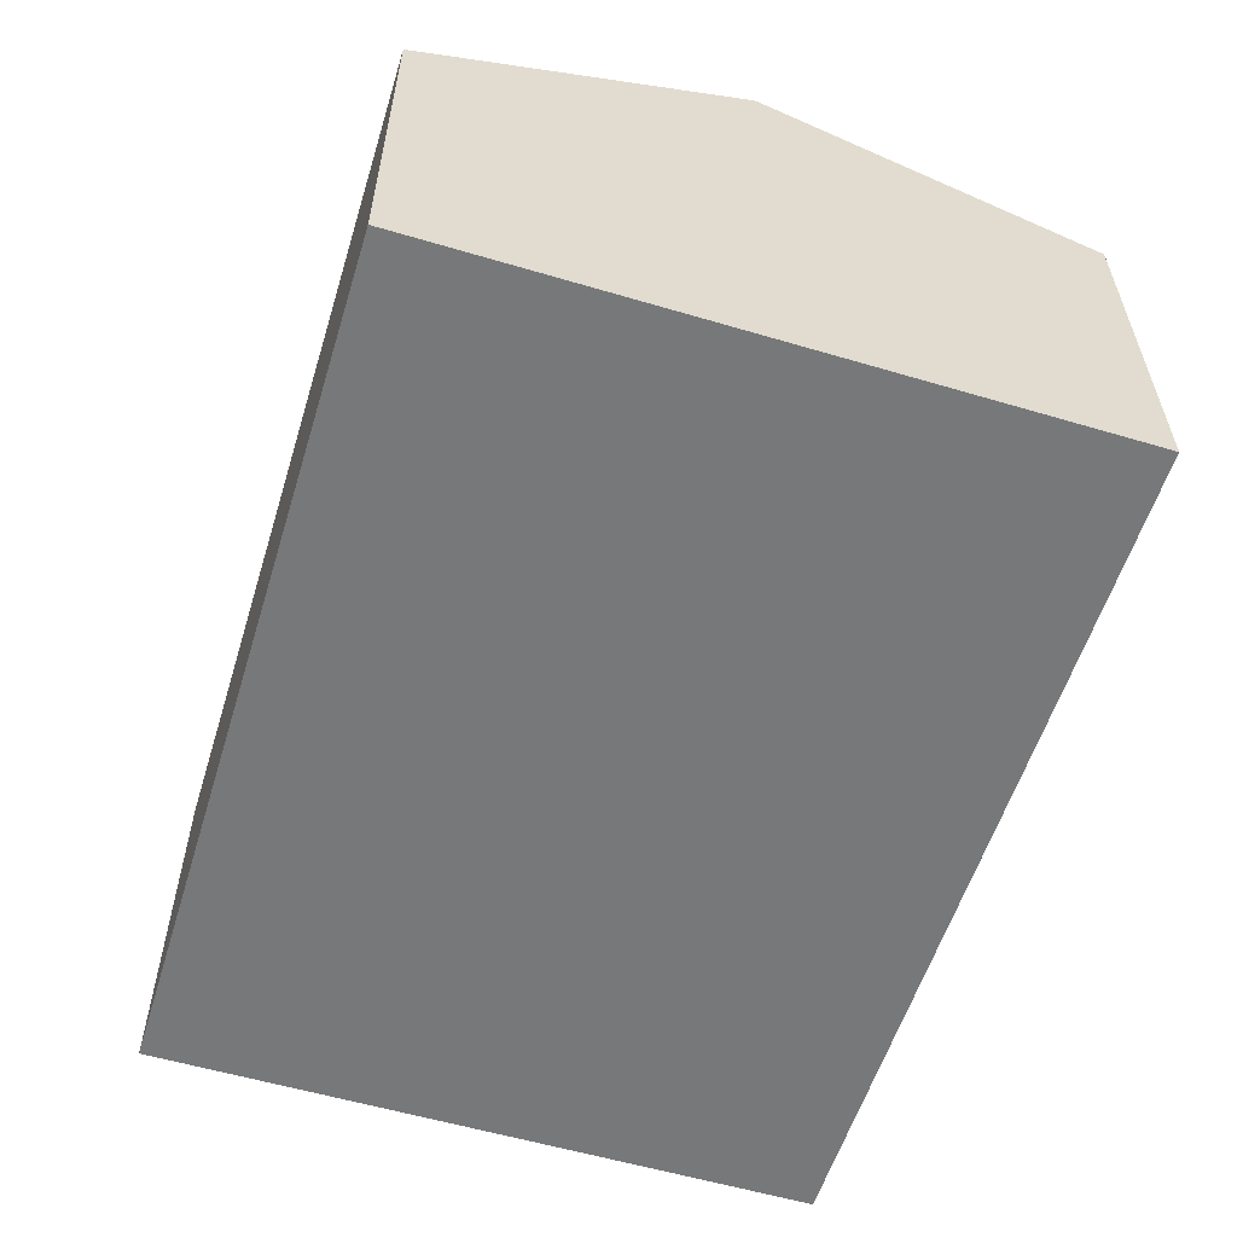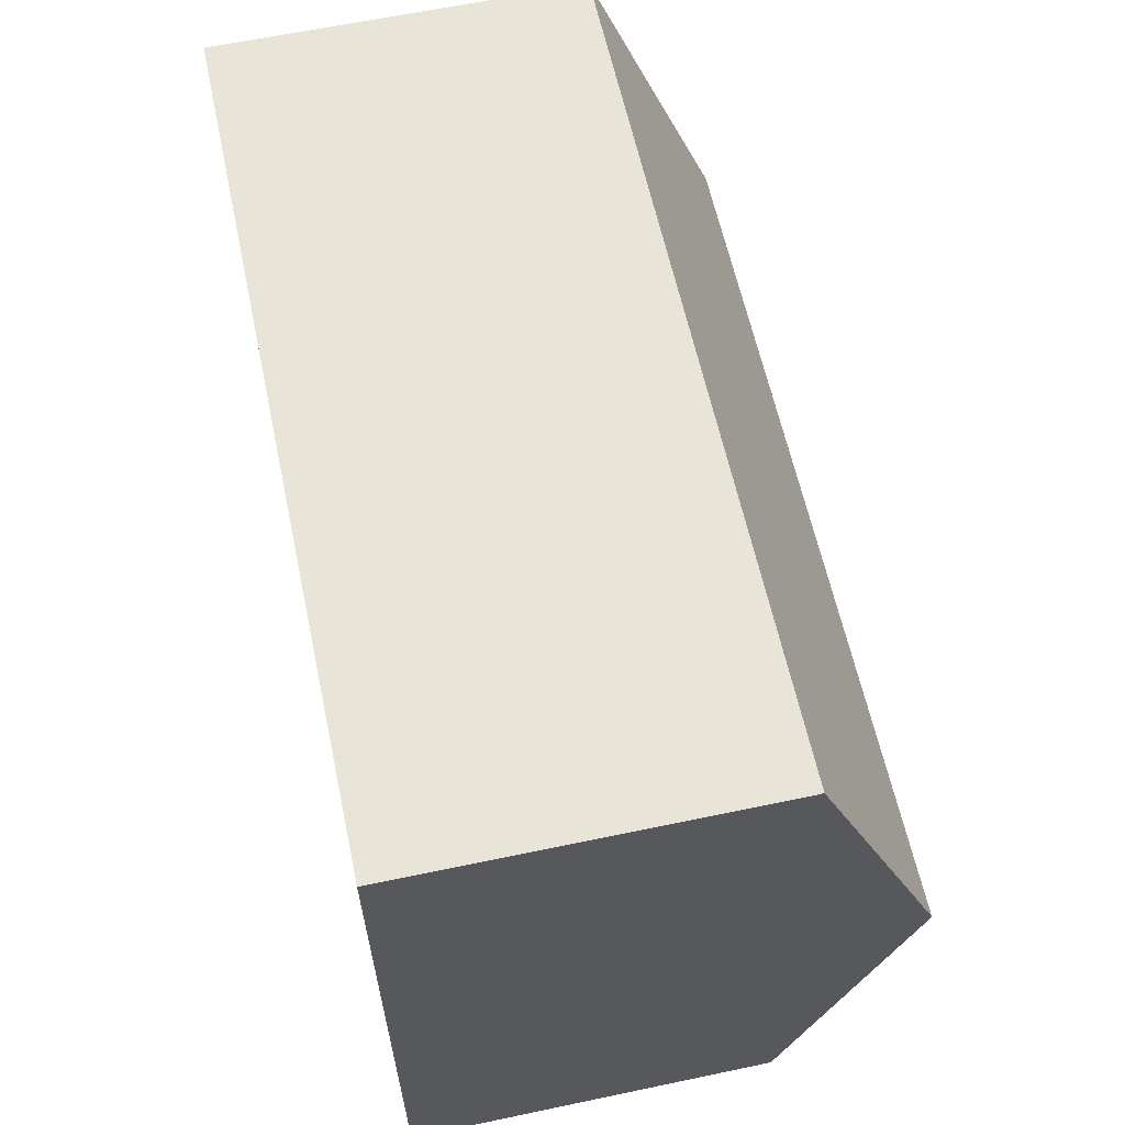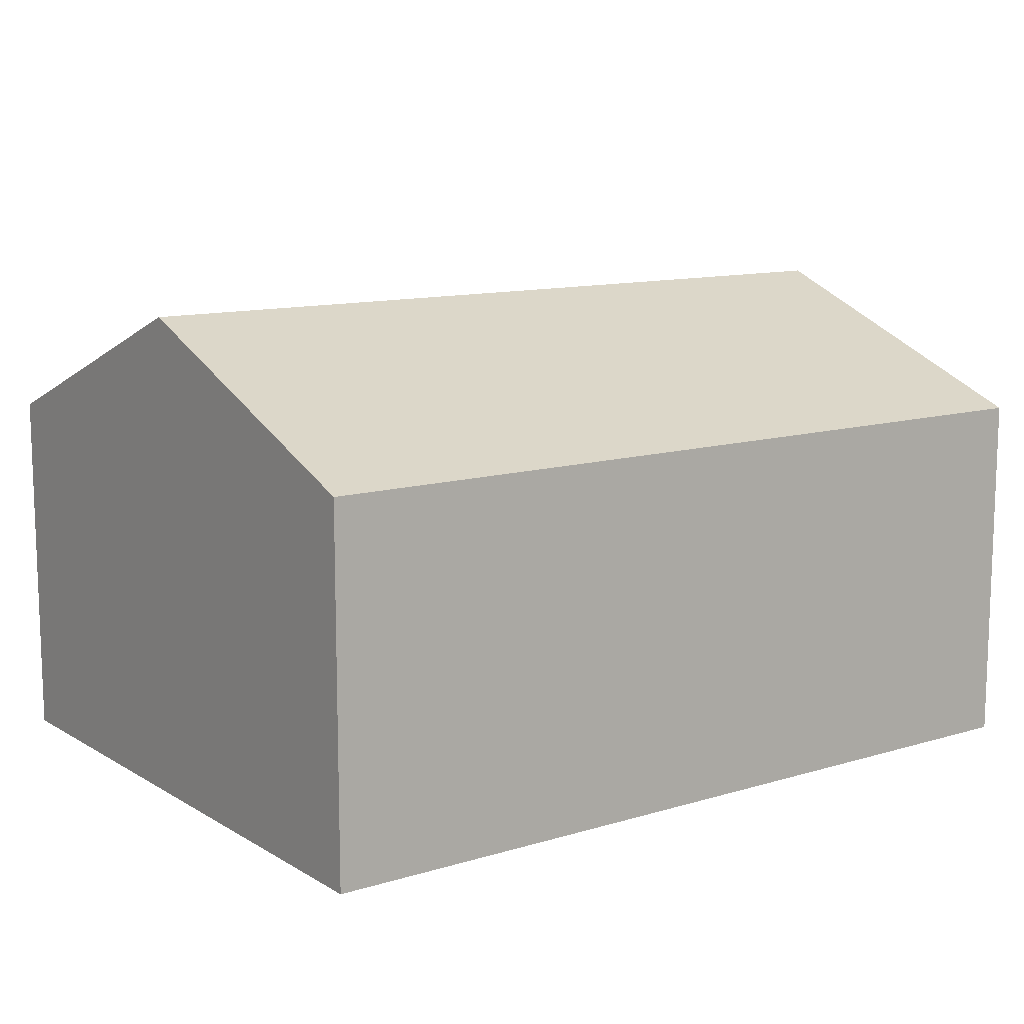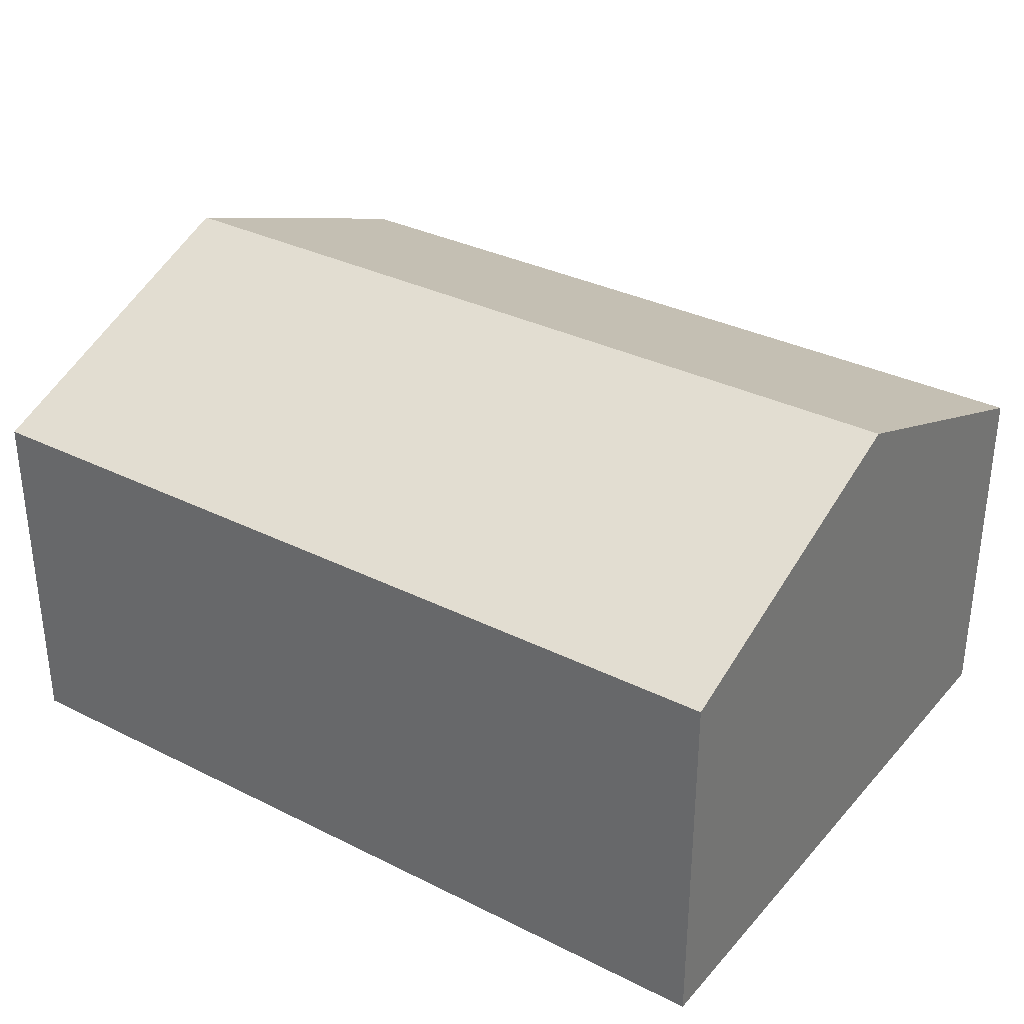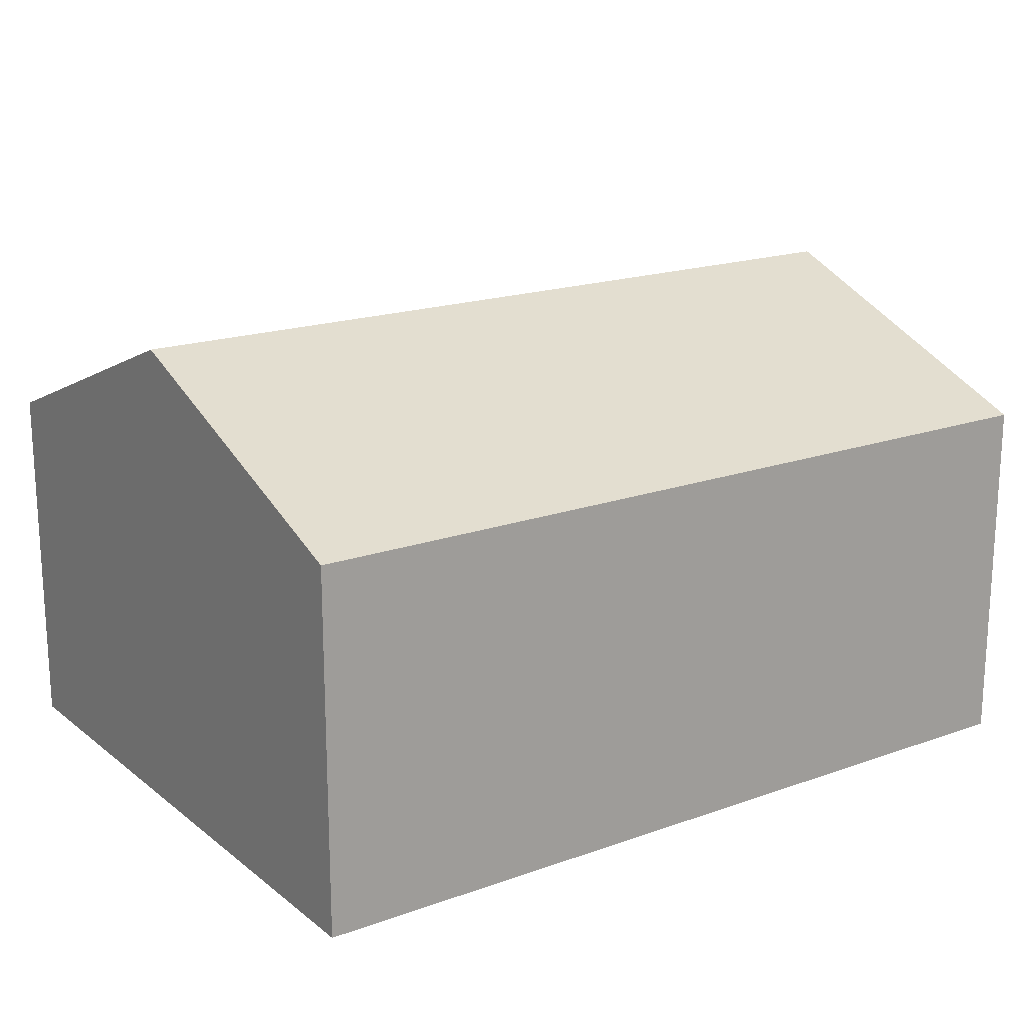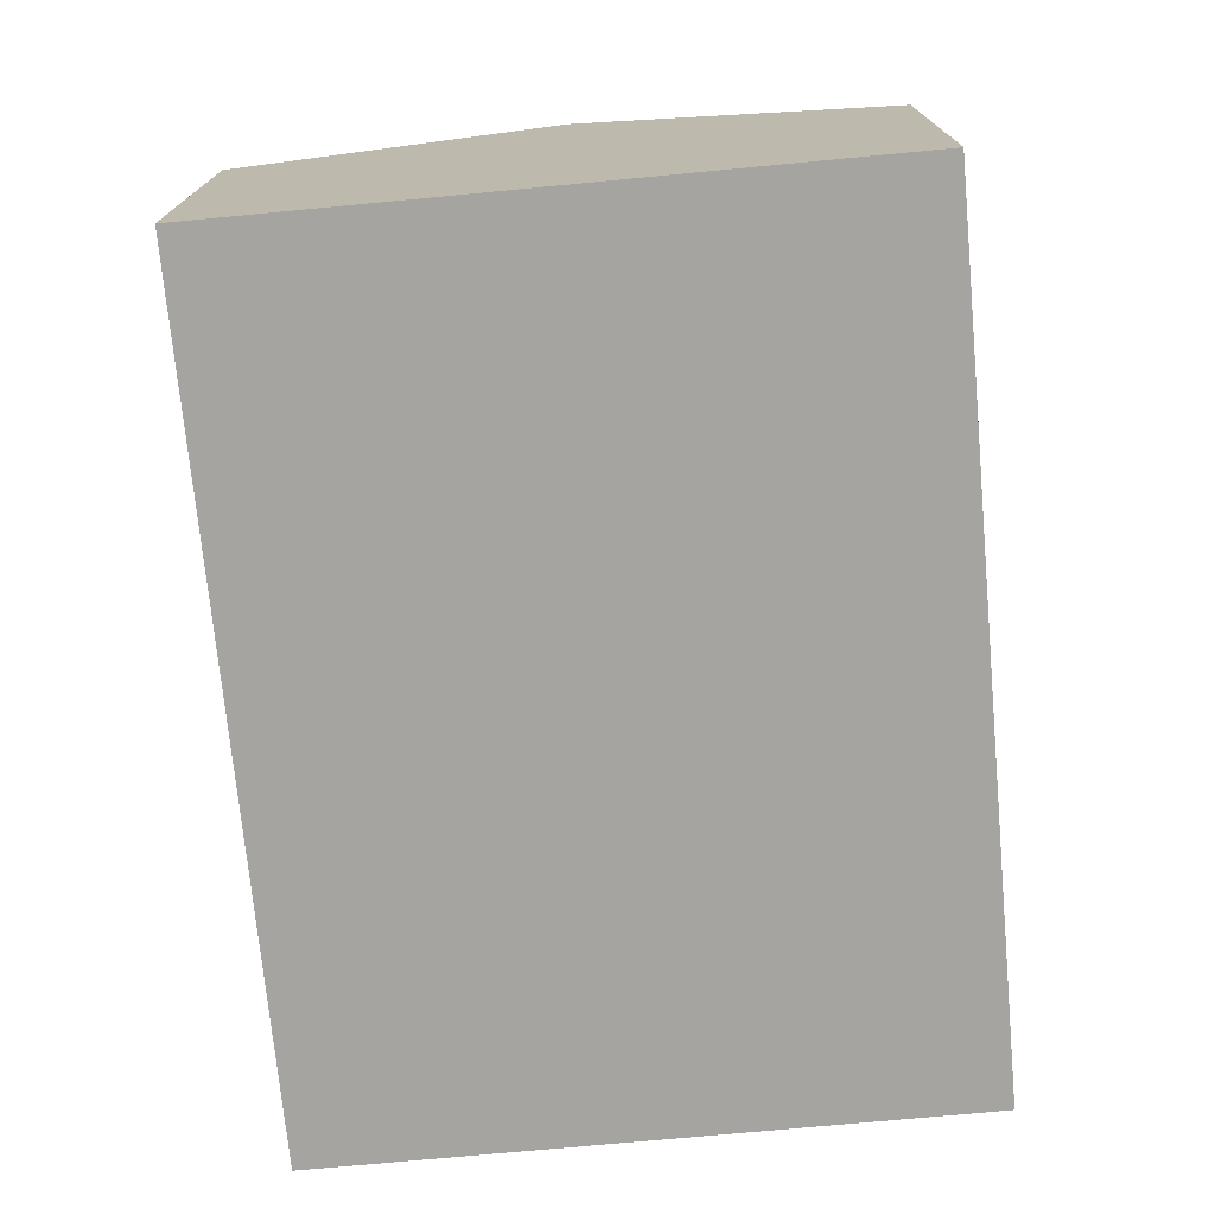
<metadata>
{"format":"obj","ext":"obj","renderer":"f3d","projection":"perspective","resolution":1024,"background":"white","views":[{"elev":-57.3,"azim":-109.9,"up":"+Y"},{"elev":62.9,"azim":78.0,"up":"+Z"},{"elev":11.7,"azim":141.3,"up":"+Y"},{"elev":33.0,"azim":31.8,"up":"+Y"},{"elev":18.3,"azim":-37.4,"up":"+Y"},{"elev":-73.5,"azim":-87.4,"up":"+Y"}]}
</metadata>
<code>
v  0.32 10.07 -6.632
v  18.06 7.48 -12.42
v  0.64 7.48 -13.26
v  17.74 10.07 -5.791
v  17.42 7.48 0.84
v  0 7.479 4.58e-16
v  0.64 8.121e-16 -13.26
v  0.32 4.061e-16 -6.632
v  0 0 0
v  17.42 -5.144e-17 0.84
v  17.74 3.546e-16 -5.791
v  18.06 7.606e-16 -12.42
g defaultobject
f 1 2 3
f 2 1 4
f 5 1 6
f 1 5 4
f 7 1 3
f 1 7 6
f 6 7 8
f 6 8 9
f 6 10 5
f 10 6 9
f 10 4 5
f 4 10 2
f 2 10 11
f 2 11 12
f 12 3 2
f 3 12 7
f 8 10 9
f 10 8 7
f 10 7 11
f 11 7 12

</code>
